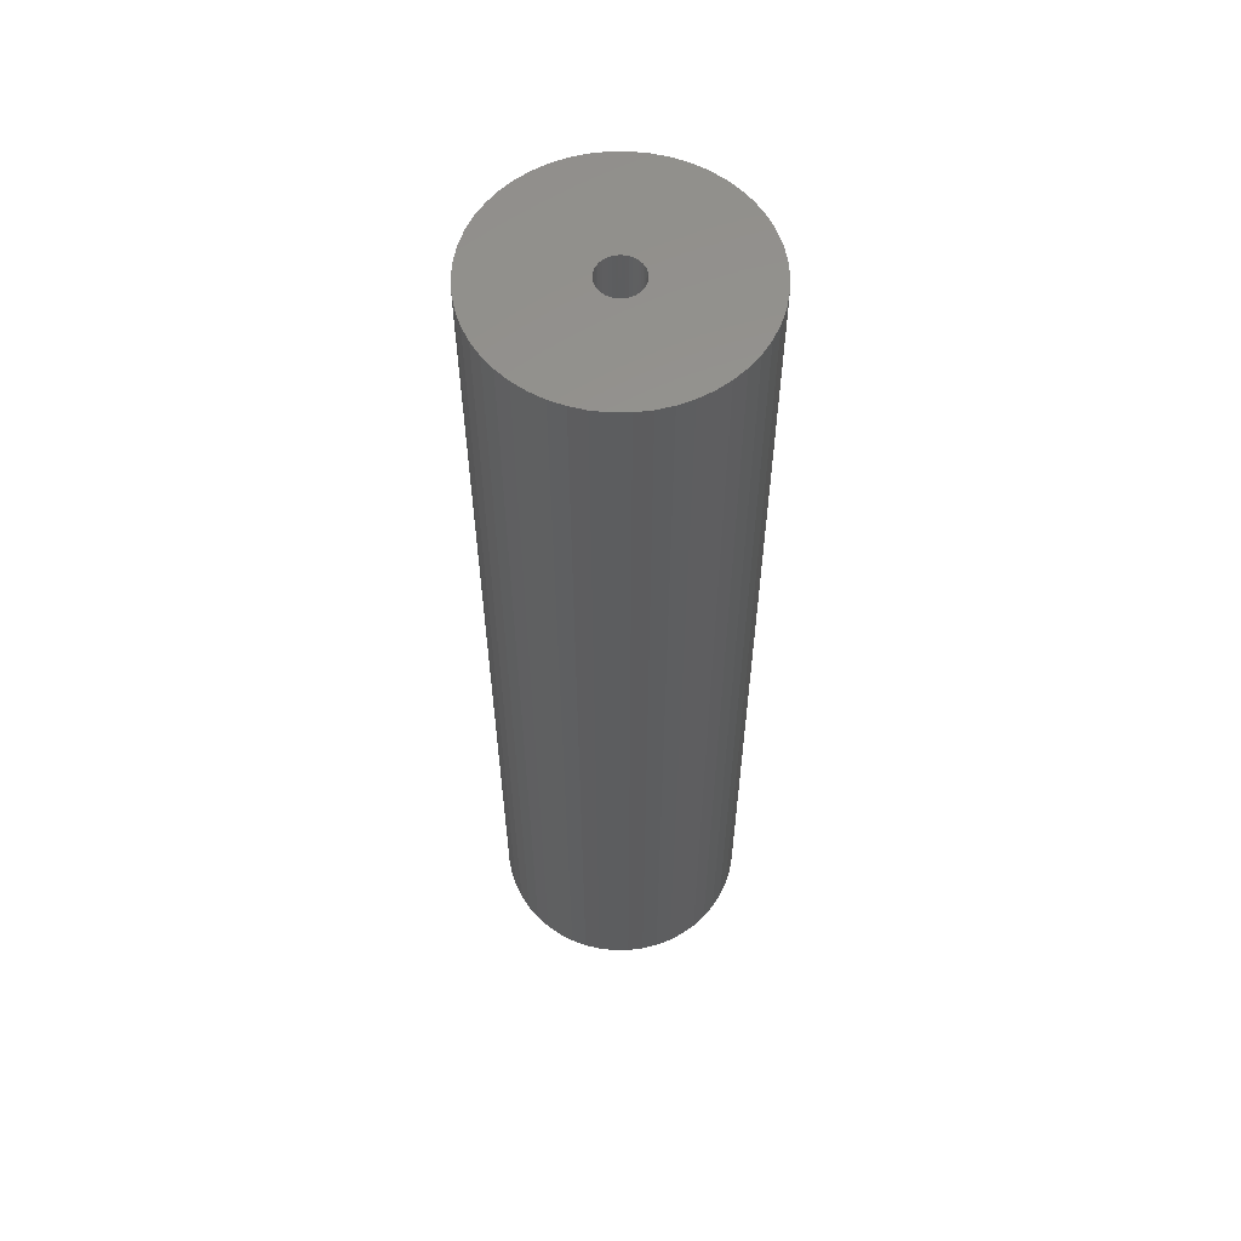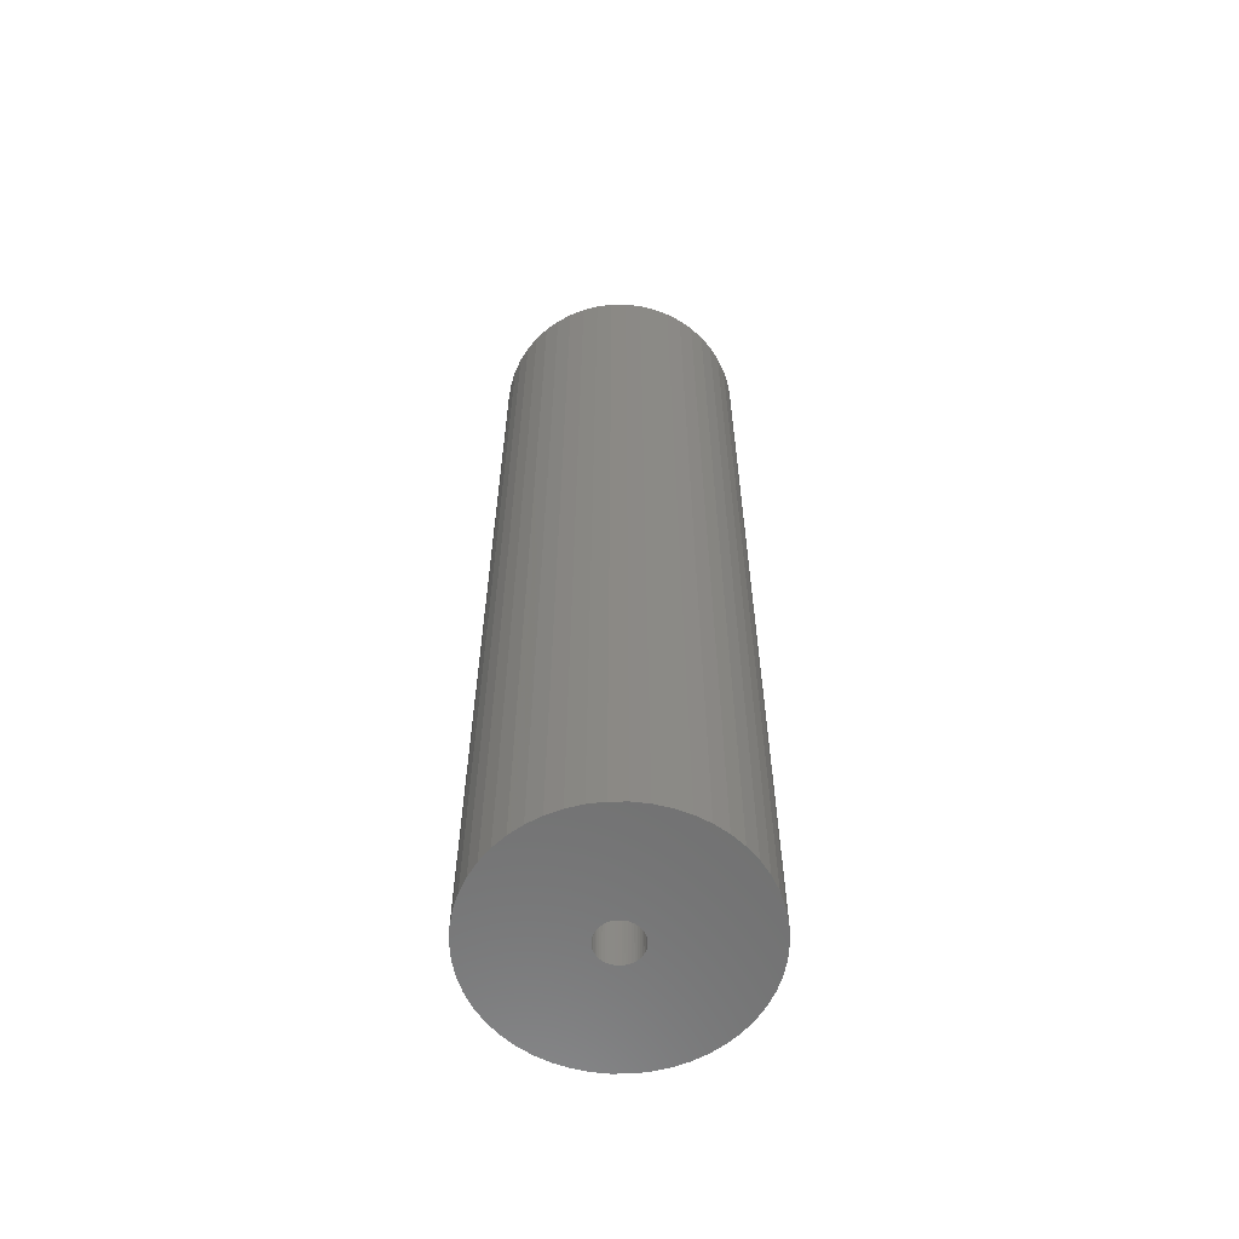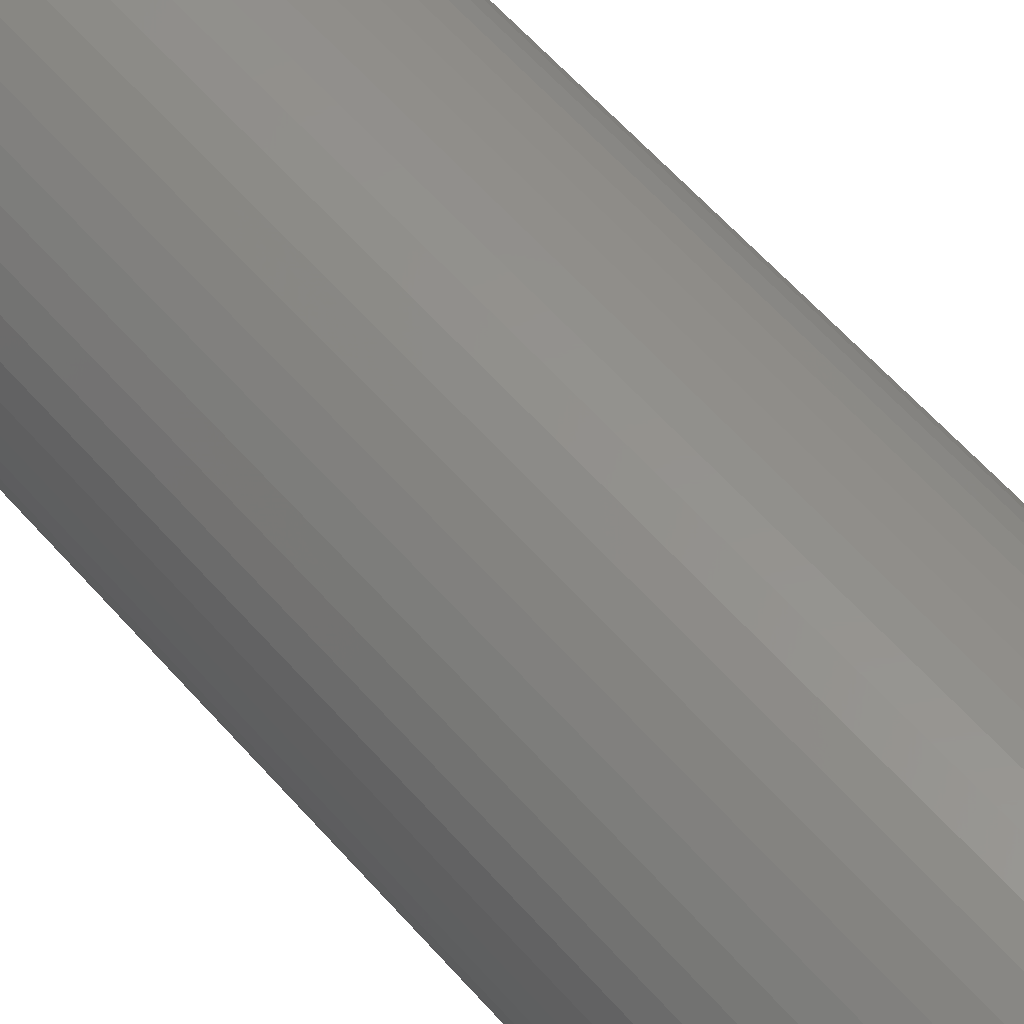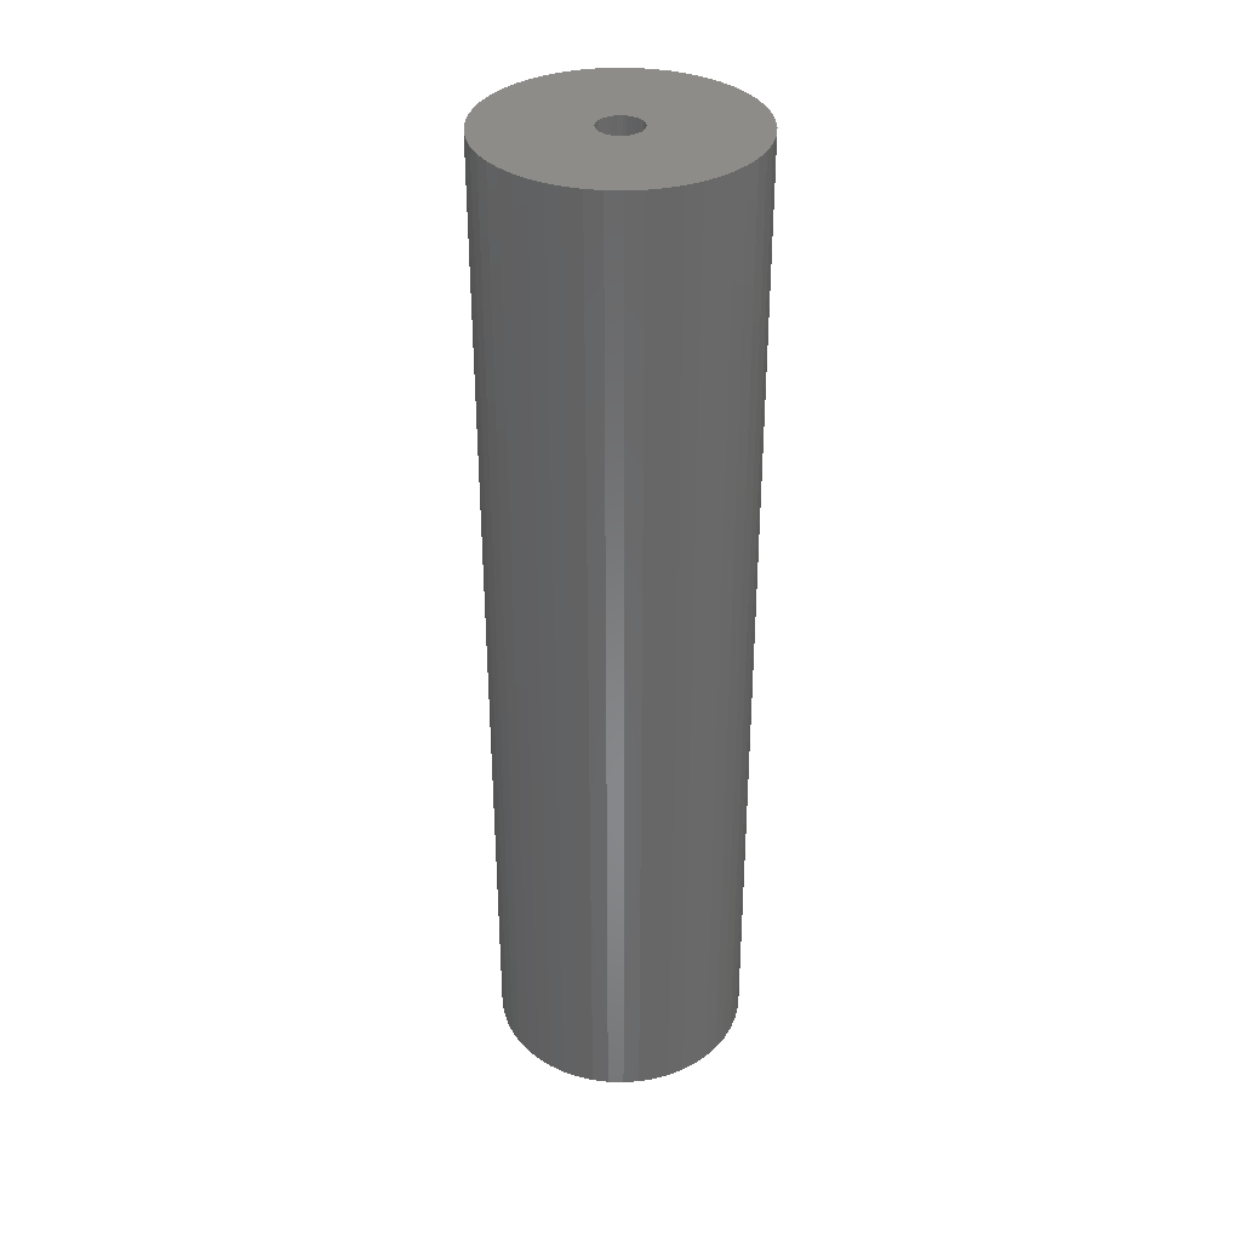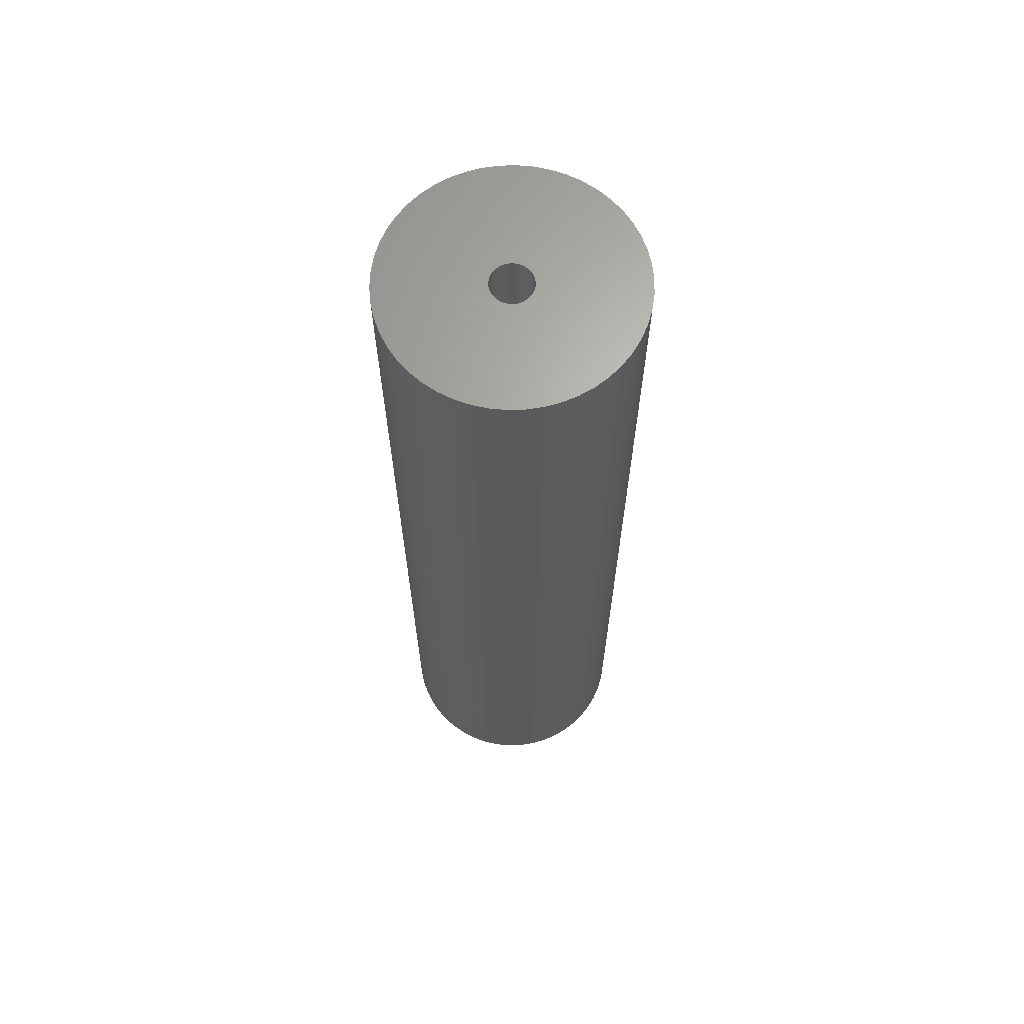
<metadata>
{"format":"stl","ext":"stl","renderer":"f3d","projection":"perspective","resolution":1024,"background":"white","views":[{"elev":58.5,"azim":136.5,"up":"+Z"},{"elev":-60.7,"azim":-165.2,"up":"+Z"},{"elev":56.1,"azim":-39.7,"up":"+Y"},{"elev":35.4,"azim":-12.2,"up":"+Z"},{"elev":65.6,"azim":12.5,"up":"+Z"}]}
</metadata>
<code>
# stl→obj: 200 verts, 400 faces
v 12 0 46.5
v 11.91 1.504 -46.5
v 11.91 1.504 46.5
v 12 0 -46.5
v -12 0 -46.5
v -11.91 1.504 46.5
v -11.91 1.504 -46.5
v -12 0 46.5
v 0.7535 11.98 -46.5
v -0.7535 11.98 46.5
v 0.7535 11.98 46.5
v -0.7535 11.98 -46.5
v -0.7535 -11.98 -46.5
v 0.7535 -11.98 46.5
v -0.7535 -11.98 46.5
v 0.7535 -11.98 -46.5
v 8.748 8.215 -46.5
v 7.649 9.246 46.5
v 8.748 8.215 46.5
v 7.649 9.246 -46.5
v -7.649 9.246 -46.5
v -8.748 8.215 46.5
v -7.649 9.246 46.5
v -8.748 8.215 -46.5
v -3.708 11.41 -46.5
v -5.109 10.86 46.5
v -3.708 11.41 46.5
v -5.109 10.86 -46.5
v 9.708 -7.053 46.5
v 10.52 -5.781 -46.5
v 10.52 -5.781 46.5
v 9.708 -7.053 -46.5
v 11.16 4.417 46.5
v 10.52 5.781 -46.5
v 10.52 5.781 46.5
v 11.16 4.417 -46.5
v 11.62 2.984 -46.5
v 11.62 2.984 46.5
v 9.708 7.053 -46.5
v 9.708 7.053 46.5
v 5.109 10.86 -46.5
v 3.708 11.41 46.5
v 5.109 10.86 46.5
v 3.708 11.41 -46.5
v 2.249 11.79 46.5
v 2.249 11.79 -46.5
v 6.43 10.13 -46.5
v 6.43 10.13 46.5
v -11.16 4.417 -46.5
v -10.52 5.781 46.5
v -10.52 5.781 -46.5
v -11.16 4.417 46.5
v -9.708 7.053 -46.5
v -9.708 7.053 46.5
v -11.62 2.984 -46.5
v -11.62 2.984 46.5
v -2.249 11.79 46.5
v -2.249 11.79 -46.5
v 2.249 -11.79 46.5
v 2.249 -11.79 -46.5
v 2 0 46.5
v 1.984 0.2507 46.5
v 11.91 -1.504 46.5
v 1.937 0.4974 46.5
v 1.984 -0.2507 46.5
v 1.86 0.7362 46.5
v 11.62 -2.984 46.5
v 1.753 0.9635 46.5
v 1.937 -0.4974 46.5
v 1.618 1.176 46.5
v 11.16 -4.417 46.5
v 1.458 1.369 46.5
v 1.86 -0.7362 46.5
v 1.275 1.541 46.5
v 1.072 1.689 46.5
v 1.753 -0.9635 46.5
v 0.8516 1.81 46.5
v 0.618 1.902 46.5
v 1.618 -1.176 46.5
v 8.748 -8.215 46.5
v 0.3748 1.965 46.5
v 0.1256 1.996 46.5
v -0.1256 1.996 46.5
v -0.3748 1.965 46.5
v -0.618 1.902 46.5
v -0.8516 1.81 46.5
v -1.072 1.689 46.5
v -6.43 10.13 46.5
v -1.275 1.541 46.5
v -1.458 1.369 46.5
v -1.618 1.176 46.5
v 1.458 -1.369 46.5
v 7.649 -9.246 46.5
v 1.275 -1.541 46.5
v 6.43 -10.13 46.5
v 1.072 -1.689 46.5
v 5.109 -10.86 46.5
v 0.8516 -1.81 46.5
v 3.708 -11.41 46.5
v 0.618 -1.902 46.5
v 0.3748 -1.965 46.5
v 0.1256 -1.996 46.5
v -0.1256 -1.996 46.5
v -0.3748 -1.965 46.5
v -2.249 -11.79 46.5
v -0.618 -1.902 46.5
v -3.708 -11.41 46.5
v -0.8516 -1.81 46.5
v -5.109 -10.86 46.5
v -1.072 -1.689 46.5
v -6.43 -10.13 46.5
v -1.275 -1.541 46.5
v -7.649 -9.246 46.5
v -1.458 -1.369 46.5
v -8.748 -8.215 46.5
v -1.618 -1.176 46.5
v -9.708 -7.053 46.5
v -1.753 -0.9635 46.5
v -10.52 -5.781 46.5
v -1.86 -0.7362 46.5
v -11.16 -4.417 46.5
v -1.937 -0.4974 46.5
v -11.62 -2.984 46.5
v -1.984 -0.2507 46.5
v -11.91 -1.504 46.5
v -2 0 46.5
v -1.753 0.9635 46.5
v -1.86 0.7362 46.5
v -1.937 0.4974 46.5
v -1.984 0.2507 46.5
v -6.43 10.13 -46.5
v 11.91 -1.504 -46.5
v 8.748 -8.215 -46.5
v 11.62 -2.984 -46.5
v 11.16 -4.417 -46.5
v -8.748 -8.215 -46.5
v -7.649 -9.246 -46.5
v -10.52 -5.781 -46.5
v -11.16 -4.417 -46.5
v -9.708 -7.053 -46.5
v 2 0 -46.5
v 1.984 -0.2507 -46.5
v 1.937 -0.4974 -46.5
v 1.984 0.2507 -46.5
v 1.86 -0.7362 -46.5
v 1.753 -0.9635 -46.5
v 1.937 0.4974 -46.5
v 1.618 -1.176 -46.5
v 1.458 -1.369 -46.5
v 7.649 -9.246 -46.5
v 1.86 0.7362 -46.5
v 1.275 -1.541 -46.5
v 6.43 -10.13 -46.5
v 1.072 -1.689 -46.5
v 5.109 -10.86 -46.5
v 1.753 0.9635 -46.5
v 0.8516 -1.81 -46.5
v 3.708 -11.41 -46.5
v 0.618 -1.902 -46.5
v 1.618 1.176 -46.5
v 0.3748 -1.965 -46.5
v 0.1256 -1.996 -46.5
v -0.1256 -1.996 -46.5
v -0.3748 -1.965 -46.5
v -2.249 -11.79 -46.5
v -0.618 -1.902 -46.5
v -3.708 -11.41 -46.5
v -0.8516 -1.81 -46.5
v -5.109 -10.86 -46.5
v -1.072 -1.689 -46.5
v -6.43 -10.13 -46.5
v -1.275 -1.541 -46.5
v -1.458 -1.369 -46.5
v -1.618 -1.176 -46.5
v 1.458 1.369 -46.5
v 1.275 1.541 -46.5
v 1.072 1.689 -46.5
v 0.8516 1.81 -46.5
v 0.618 1.902 -46.5
v 0.3748 1.965 -46.5
v 0.1256 1.996 -46.5
v -0.1256 1.996 -46.5
v -0.3748 1.965 -46.5
v -0.618 1.902 -46.5
v -0.8516 1.81 -46.5
v -1.072 1.689 -46.5
v -1.275 1.541 -46.5
v -1.458 1.369 -46.5
v -1.618 1.176 -46.5
v -1.753 0.9635 -46.5
v -1.86 0.7362 -46.5
v -1.937 0.4974 -46.5
v -1.984 0.2507 -46.5
v -2 0 -46.5
v -1.753 -0.9635 -46.5
v -1.86 -0.7362 -46.5
v -1.937 -0.4974 -46.5
v -11.62 -2.984 -46.5
v -1.984 -0.2507 -46.5
v -11.91 -1.504 -46.5
f 1 2 3
f 2 1 4
f 5 6 7
f 6 5 8
f 9 10 11
f 10 9 12
f 13 14 15
f 14 13 16
f 17 18 19
f 18 17 20
f 21 22 23
f 22 21 24
f 25 26 27
f 26 25 28
f 29 30 31
f 30 29 32
f 33 34 35
f 34 33 36
f 3 37 38
f 37 3 2
f 35 39 40
f 39 35 34
f 41 42 43
f 42 41 44
f 44 45 42
f 45 44 46
f 47 43 48
f 43 47 41
f 49 50 51
f 50 49 52
f 53 22 24
f 22 53 54
f 55 52 49
f 52 55 56
f 12 57 10
f 57 12 58
f 16 59 14
f 59 16 60
f 38 36 33
f 36 38 37
f 40 17 19
f 17 40 39
f 46 11 45
f 11 46 9
f 20 48 18
f 48 20 47
f 51 54 53
f 54 51 50
f 7 56 55
f 56 7 6
f 61 1 3
f 62 3 38
f 1 61 63
f 64 38 33
f 65 63 61
f 66 33 35
f 63 65 67
f 68 35 40
f 69 67 65
f 70 40 19
f 67 69 71
f 72 19 18
f 73 71 69
f 74 18 48
f 71 73 31
f 75 48 43
f 76 31 73
f 77 43 42
f 31 76 29
f 78 42 45
f 79 29 76
f 29 79 80
f 3 62 61
f 38 64 62
f 33 66 64
f 35 68 66
f 40 70 68
f 19 72 70
f 18 74 72
f 48 75 74
f 43 77 75
f 81 45 11
f 42 78 77
f 45 81 78
f 11 82 81
f 11 83 82
f 10 83 11
f 83 10 84
f 57 84 10
f 84 57 85
f 27 85 57
f 85 27 86
f 26 86 27
f 86 26 87
f 88 87 26
f 87 88 89
f 23 89 88
f 89 23 90
f 90 22 91
f 22 90 23
f 92 80 79
f 80 92 93
f 94 93 92
f 93 94 95
f 96 95 94
f 95 96 97
f 98 97 96
f 97 98 99
f 100 99 98
f 99 100 59
f 101 59 100
f 59 101 14
f 102 14 101
f 103 14 102
f 15 103 104
f 105 104 106
f 103 15 14
f 107 106 108
f 109 108 110
f 111 110 112
f 113 112 114
f 115 114 116
f 117 116 118
f 119 118 120
f 121 120 122
f 123 122 124
f 104 105 15
f 125 124 126
f 54 91 22
f 91 54 127
f 106 107 105
f 50 127 54
f 108 109 107
f 127 50 128
f 110 111 109
f 52 128 50
f 112 113 111
f 128 52 129
f 114 115 113
f 56 129 52
f 116 117 115
f 129 56 130
f 118 119 117
f 6 130 56
f 120 121 119
f 130 6 126
f 122 123 121
f 8 126 6
f 124 125 123
f 126 8 125
f 28 88 26
f 88 28 131
f 131 23 88
f 23 131 21
f 58 27 57
f 27 58 25
f 63 4 1
f 4 63 132
f 80 32 29
f 32 80 133
f 71 134 67
f 134 71 135
f 67 132 63
f 132 67 134
f 136 113 115
f 113 136 137
f 138 121 139
f 121 138 119
f 136 117 140
f 117 136 115
f 141 4 132
f 142 132 134
f 4 141 2
f 143 134 135
f 144 2 141
f 145 135 30
f 2 144 37
f 146 30 32
f 147 37 144
f 148 32 133
f 37 147 36
f 149 133 150
f 151 36 147
f 152 150 153
f 36 151 34
f 154 153 155
f 156 34 151
f 157 155 158
f 34 156 39
f 159 158 60
f 160 39 156
f 39 160 17
f 132 142 141
f 134 143 142
f 135 145 143
f 30 146 145
f 32 148 146
f 133 149 148
f 150 152 149
f 153 154 152
f 155 157 154
f 161 60 16
f 158 159 157
f 60 161 159
f 16 162 161
f 16 163 162
f 13 163 16
f 163 13 164
f 165 164 13
f 164 165 166
f 167 166 165
f 166 167 168
f 169 168 167
f 168 169 170
f 171 170 169
f 170 171 172
f 137 172 171
f 172 137 173
f 173 136 174
f 136 173 137
f 175 17 160
f 17 175 20
f 176 20 175
f 20 176 47
f 177 47 176
f 47 177 41
f 178 41 177
f 41 178 44
f 179 44 178
f 44 179 46
f 180 46 179
f 46 180 9
f 181 9 180
f 182 9 181
f 12 182 183
f 58 183 184
f 182 12 9
f 25 184 185
f 28 185 186
f 131 186 187
f 21 187 188
f 24 188 189
f 53 189 190
f 51 190 191
f 49 191 192
f 55 192 193
f 183 58 12
f 7 193 194
f 140 174 136
f 174 140 195
f 184 25 58
f 138 195 140
f 185 28 25
f 195 138 196
f 186 131 28
f 139 196 138
f 187 21 131
f 196 139 197
f 188 24 21
f 198 197 139
f 189 53 24
f 197 198 199
f 190 51 53
f 200 199 198
f 191 49 51
f 199 200 194
f 192 55 49
f 5 194 200
f 193 7 55
f 194 5 7
f 155 95 97
f 95 155 153
f 150 80 93
f 80 150 133
f 31 135 71
f 135 31 30
f 169 107 109
f 107 169 167
f 139 123 198
f 123 139 121
f 158 97 99
f 97 158 155
f 60 99 59
f 99 60 158
f 165 15 105
f 15 165 13
f 137 111 113
f 111 137 171
f 171 109 111
f 109 171 169
f 140 119 138
f 119 140 117
f 198 125 200
f 125 198 123
f 200 8 5
f 8 200 125
f 153 93 95
f 93 153 150
f 167 105 107
f 105 167 165
f 141 62 144
f 62 141 61
f 126 193 130
f 193 126 194
f 182 82 83
f 82 182 181
f 162 103 102
f 103 162 163
f 176 72 74
f 72 176 175
f 188 89 90
f 89 188 187
f 185 85 86
f 85 185 184
f 151 68 156
f 68 151 66
f 144 64 147
f 64 144 62
f 179 77 78
f 77 179 178
f 177 74 75
f 74 177 176
f 128 190 127
f 190 128 191
f 129 191 128
f 191 129 192
f 186 86 87
f 86 186 185
f 184 84 85
f 84 184 183
f 161 102 101
f 102 161 162
f 147 66 151
f 66 147 64
f 160 72 175
f 72 160 70
f 156 70 160
f 70 156 68
f 180 78 81
f 78 180 179
f 181 81 82
f 81 181 180
f 178 75 77
f 75 178 177
f 127 189 91
f 189 127 190
f 91 188 90
f 188 91 189
f 130 192 129
f 192 130 193
f 187 87 89
f 87 187 186
f 183 83 84
f 83 183 182
f 142 61 141
f 61 142 65
f 143 65 142
f 65 143 69
f 172 114 112
f 114 172 173
f 118 196 120
f 196 118 195
f 116 195 118
f 195 116 174
f 154 98 96
f 98 154 157
f 149 79 148
f 79 149 92
f 146 73 145
f 73 146 76
f 114 174 116
f 174 114 173
f 120 197 122
f 197 120 196
f 124 194 126
f 194 124 199
f 152 96 94
f 96 152 154
f 157 100 98
f 100 157 159
f 159 101 100
f 101 159 161
f 148 76 146
f 76 148 79
f 145 69 143
f 69 145 73
f 164 106 104
f 106 164 166
f 122 199 124
f 199 122 197
f 149 94 92
f 94 149 152
f 168 110 108
f 110 168 170
f 163 104 103
f 104 163 164
f 166 108 106
f 108 166 168
f 170 112 110
f 112 170 172

</code>
